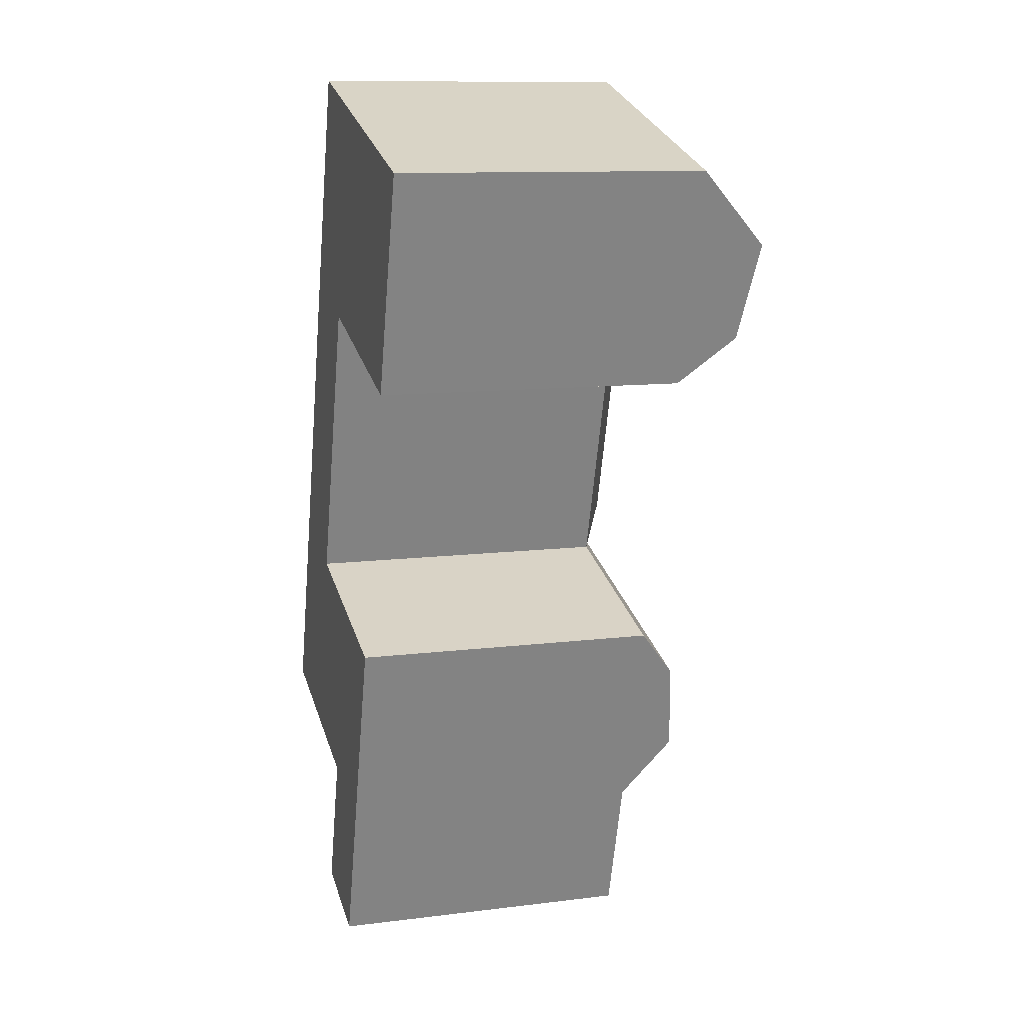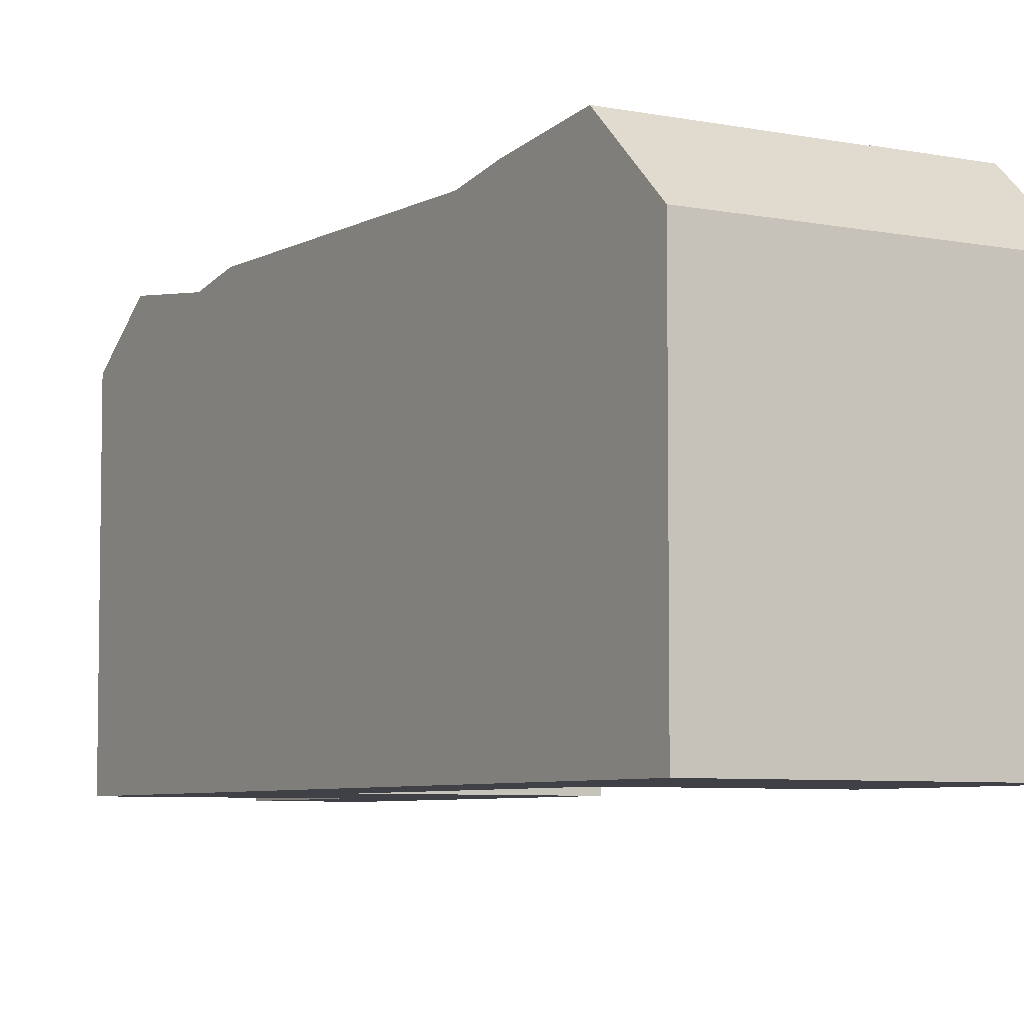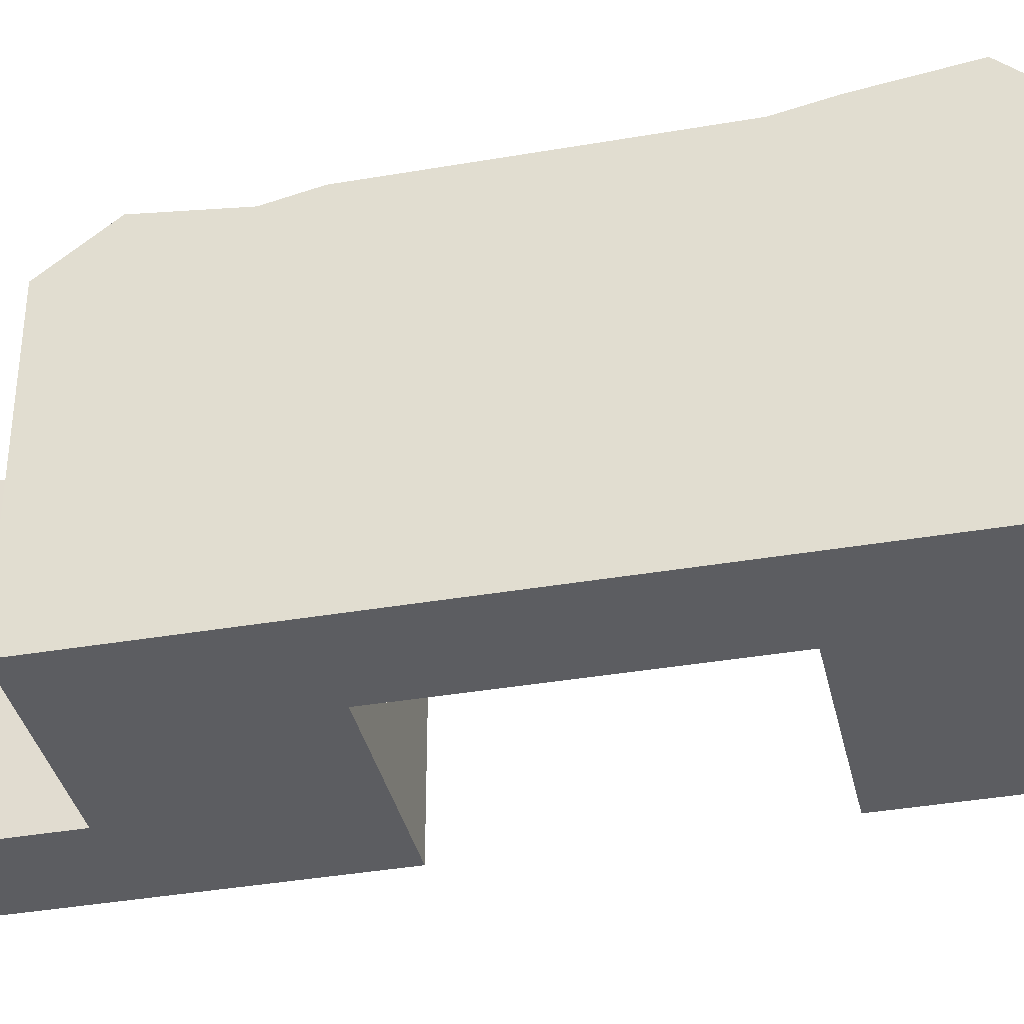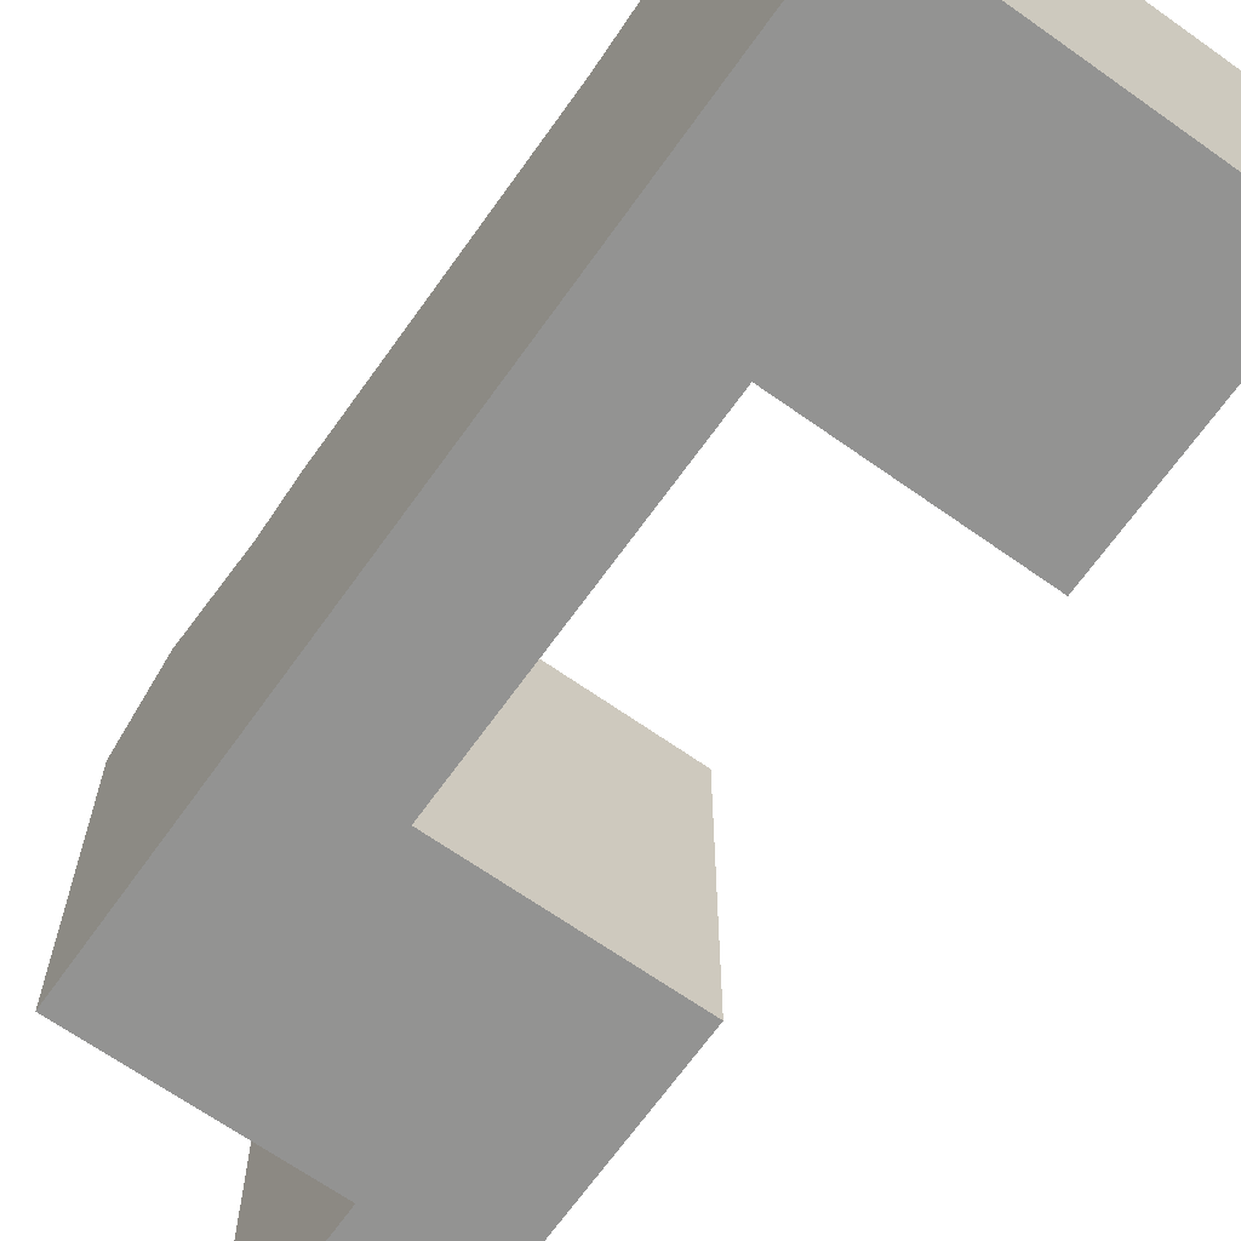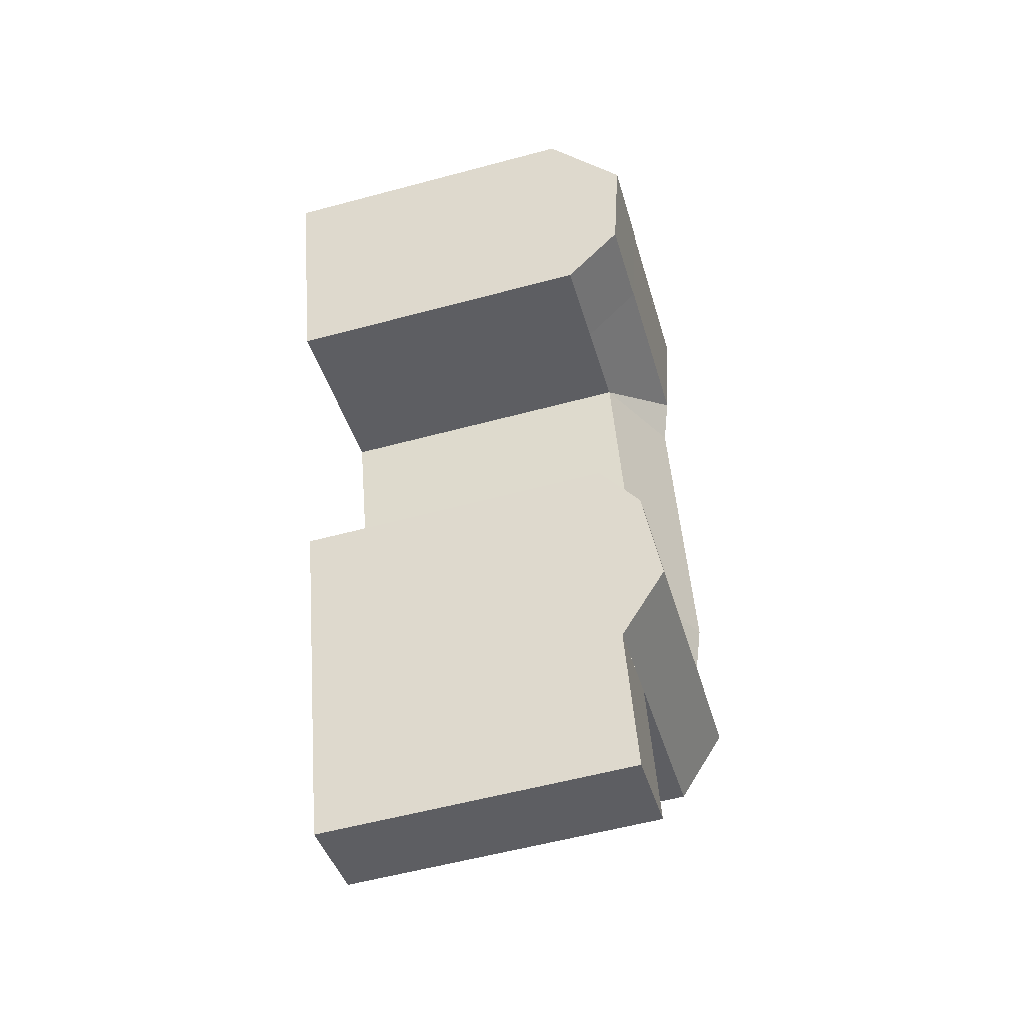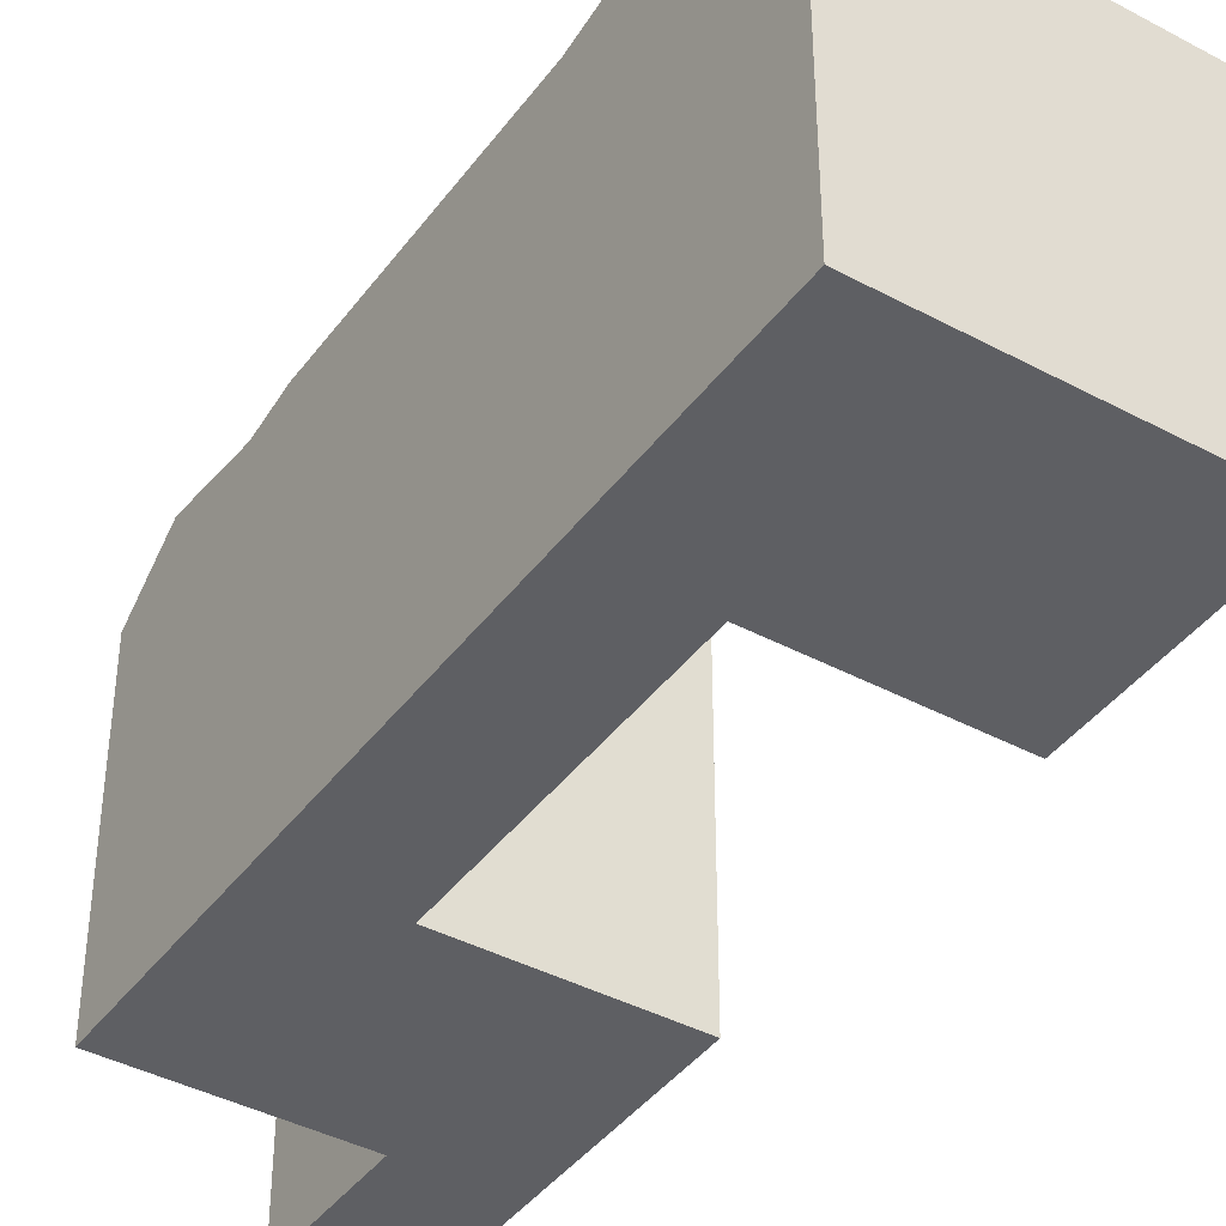
<metadata>
{"format":"obj","ext":"obj","renderer":"f3d","projection":"perspective","resolution":1024,"background":"white","views":[{"elev":11.2,"azim":73.0,"up":"+Z"},{"elev":-6.0,"azim":-14.6,"up":"+Y"},{"elev":-36.9,"azim":-60.2,"up":"+Y"},{"elev":-66.6,"azim":-18.2,"up":"+Y"},{"elev":-57.4,"azim":105.6,"up":"+Z"},{"elev":-40.9,"azim":-15.9,"up":"+Y"}]}
</metadata>
<code>
v  9.185 18.03 9.777
v  14.34 -1.068e-06 26.48
v  9.185 -1.068e-06 9.778
v  14.34 18.03 26.48
v  14.34 18.03 26.48
v  18.19 -1.068e-06 38.95
v  12.57 18.03 40.7
v  12.57 -1.068e-06 40.7
v  18.19 18.03 38.95
v  18.19 18.03 38.95
v  22.43 22.16 32.92
v  22.43 22.1 32.92
v  22.44 22.11 32.97
v  20.82 21.39 27.62
v  20.82 21.37 27.62
v  20.75 21.36 27.39
v  20.75 21.1 27.39
v  19.95 18.03 24.73
v  1.098 -1.068e-06 3.555
v  0.0003841 18.03 -0.0005711
v  0 -1.068e-06 -6.54e-23
v  2.726 -1.068e-06 8.827
v  3.557 -1.068e-06 11.52
v  1.098 20.87 3.555
v  8.718 -1.068e-06 28.23
v  2.726 20.2 8.826
v  3.557 20.78 11.52
v  8.719 20.78 28.23
v  9.611 -1.068e-06 31.12
v  11.27 -1.068e-06 36.48
v  9.611 21.37 31.12
v  11.27 22.11 36.48
v  19.51 20.2 3.639
v  16.83 18.03 -5.24
v  17.9 20.87 -1.679
v  20.33 18.03 6.334
v  16.83 18.03 -5.24
v  20.33 -1.068e-06 6.334
v  16.83 -1.068e-06 -5.24
v  17.9 -1.068e-06 -1.678
v  19.51 -1.068e-06 3.64
v  14.89 -1.068e-06 8.014
v  14.89 18.03 8.013
v  29.16 18.03 35.53
v  26.19 21.36 25.7
v  27.86 22.16 31.23
v  25.38 18.03 23.04
v  25.38 -1.411e-15 23.04
v  29.16 -2.176e-15 35.53
v  26.19 -1.574e-15 25.7
v  27.86 -1.912e-15 31.23
v  19.95 -1.514e-15 24.73
v  22.45 22.11 33
v  22.45 22.09 33
v  23.73 18.03 37.22
v  23.73 -2.279e-15 37.23
v  11.4 18.03 -3.549
v  5.624 18.03 -1.752
v  11.4 18.03 -3.549
v  5.624 -1.068e-06 -1.751
v  11.4 -1.068e-06 -3.548
v  8.91 7.205e-16 -11.77
v  8.91 18.03 -11.77
v  14.34 8.24e-16 -13.46
v  14.34 18.03 -13.46
v  14.08 20.2 5.318
v  8.354 20.2 7.087
v  12.47 20.87 0.01248
v  6.722 20.87 1.803
v  14.63 19.11 27.41
v  15.23 21.37 29.36
v  16.89 22.11 34.73
v  16.89 22.11 34.73
v  15.23 21.36 29.36
v  15.23 21.37 29.37
v  16.89 22.11 34.73
v  15.23 -1.798e-15 29.36
v  15.23 -1.068e-06 29.37
v  16.89 -2.126e-15 34.73
v  16.89 -1.068e-06 34.73
g defaultobject
f 1 2 3
f 2 1 4
f 4 1 5
f 6 7 8
f 7 6 9
f 7 9 10
f 11 12 13
f 12 11 14
f 12 14 15
f 15 14 16
f 15 16 17
f 17 16 18
f 19 20 21
f 20 19 22
f 20 22 23
f 20 23 24
f 24 23 25
f 24 25 26
f 26 25 27
f 27 25 28
f 28 25 29
f 28 29 30
f 28 30 8
f 28 8 31
f 31 8 7
f 31 7 32
f 33 34 35
f 34 33 36
f 34 36 37
f 37 36 38
f 37 38 39
f 39 38 40
f 40 38 41
f 36 42 38
f 42 36 3
f 3 36 1
f 1 36 43
f 44 45 46
f 45 44 47
f 47 44 48
f 48 44 49
f 48 49 50
f 50 49 51
f 48 18 47
f 18 48 4
f 4 48 52
f 4 52 2
f 53 54 13
f 54 53 55
f 44 56 49
f 56 44 6
f 6 44 9
f 9 44 55
f 57 58 59
f 58 57 20
f 20 57 21
f 21 57 60
f 60 57 61
f 57 62 61
f 62 57 63
f 63 64 62
f 64 63 65
f 64 37 39
f 37 64 65
f 66 36 33
f 36 66 67
f 36 67 26
f 36 26 43
f 43 26 1
f 68 33 35
f 33 68 69
f 33 69 24
f 33 24 67
f 67 24 26
f 33 67 66
f 59 35 34
f 35 59 58
f 35 58 20
f 35 20 68
f 68 20 24
f 68 24 69
f 37 63 57
f 63 37 65
f 45 18 16
f 18 45 47
f 45 11 46
f 11 45 14
f 14 45 16
f 46 55 44
f 55 46 54
f 54 46 11
f 54 11 13
f 15 70 71
f 70 15 17
f 70 17 18
f 70 18 4
f 53 71 72
f 71 53 13
f 71 13 12
f 71 12 15
f 53 9 55
f 9 53 73
f 73 53 72
f 26 27 1
f 5 27 28
f 27 5 1
f 31 5 28
f 31 70 5
f 70 31 74
f 74 31 75
f 31 72 75
f 72 31 76
f 76 31 32
f 32 10 76
f 10 32 7
f 64 39 62
f 61 62 39
f 40 61 39
f 60 61 40
f 21 60 40
f 41 21 40
f 19 21 41
f 22 19 41
f 38 22 41
f 42 22 38
f 3 22 42
f 23 22 3
f 2 23 3
f 25 23 2
f 77 25 2
f 29 25 77
f 78 29 77
f 79 29 78
f 30 29 79
f 80 30 79
f 6 30 80
f 8 30 6
f 50 52 48
f 52 50 2
f 2 50 51
f 2 51 77
f 77 51 78
f 78 51 79
f 79 51 49
f 79 49 56
f 79 56 80
f 80 56 6

</code>
